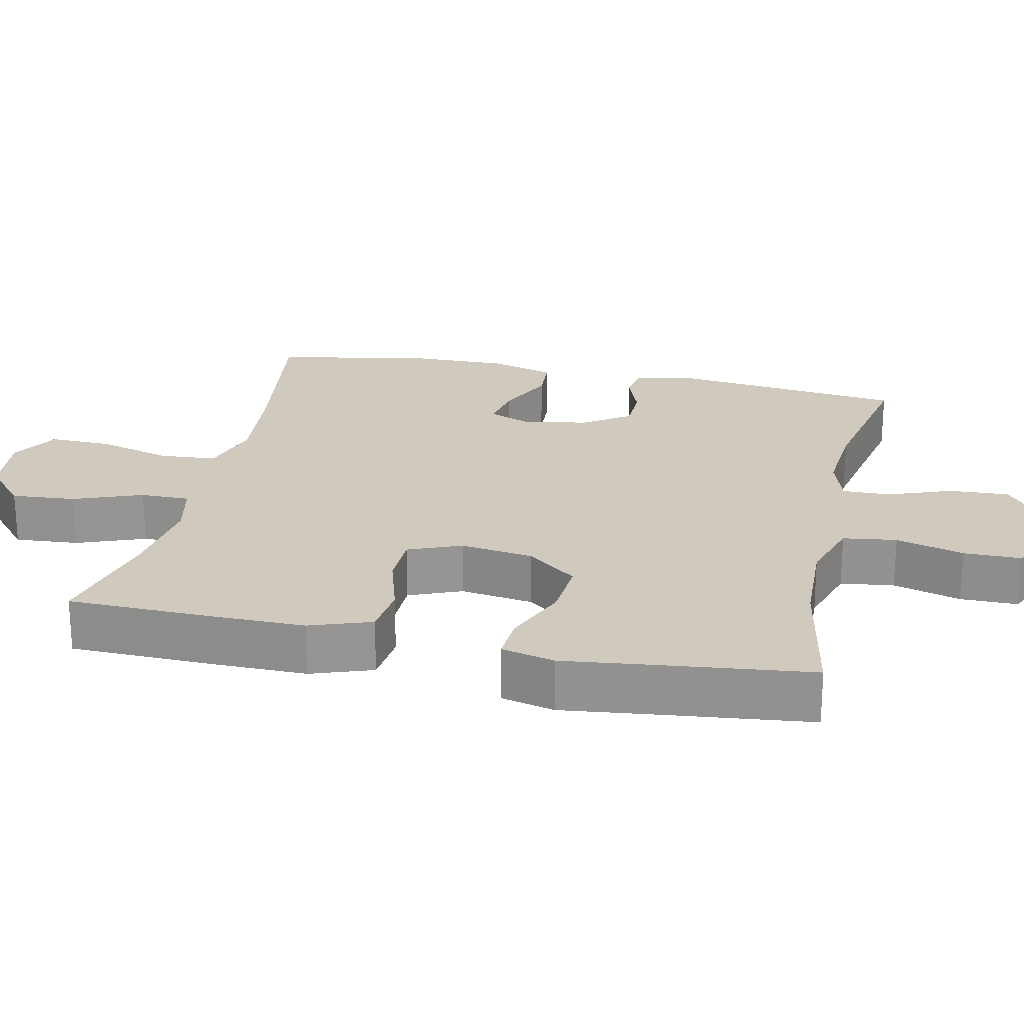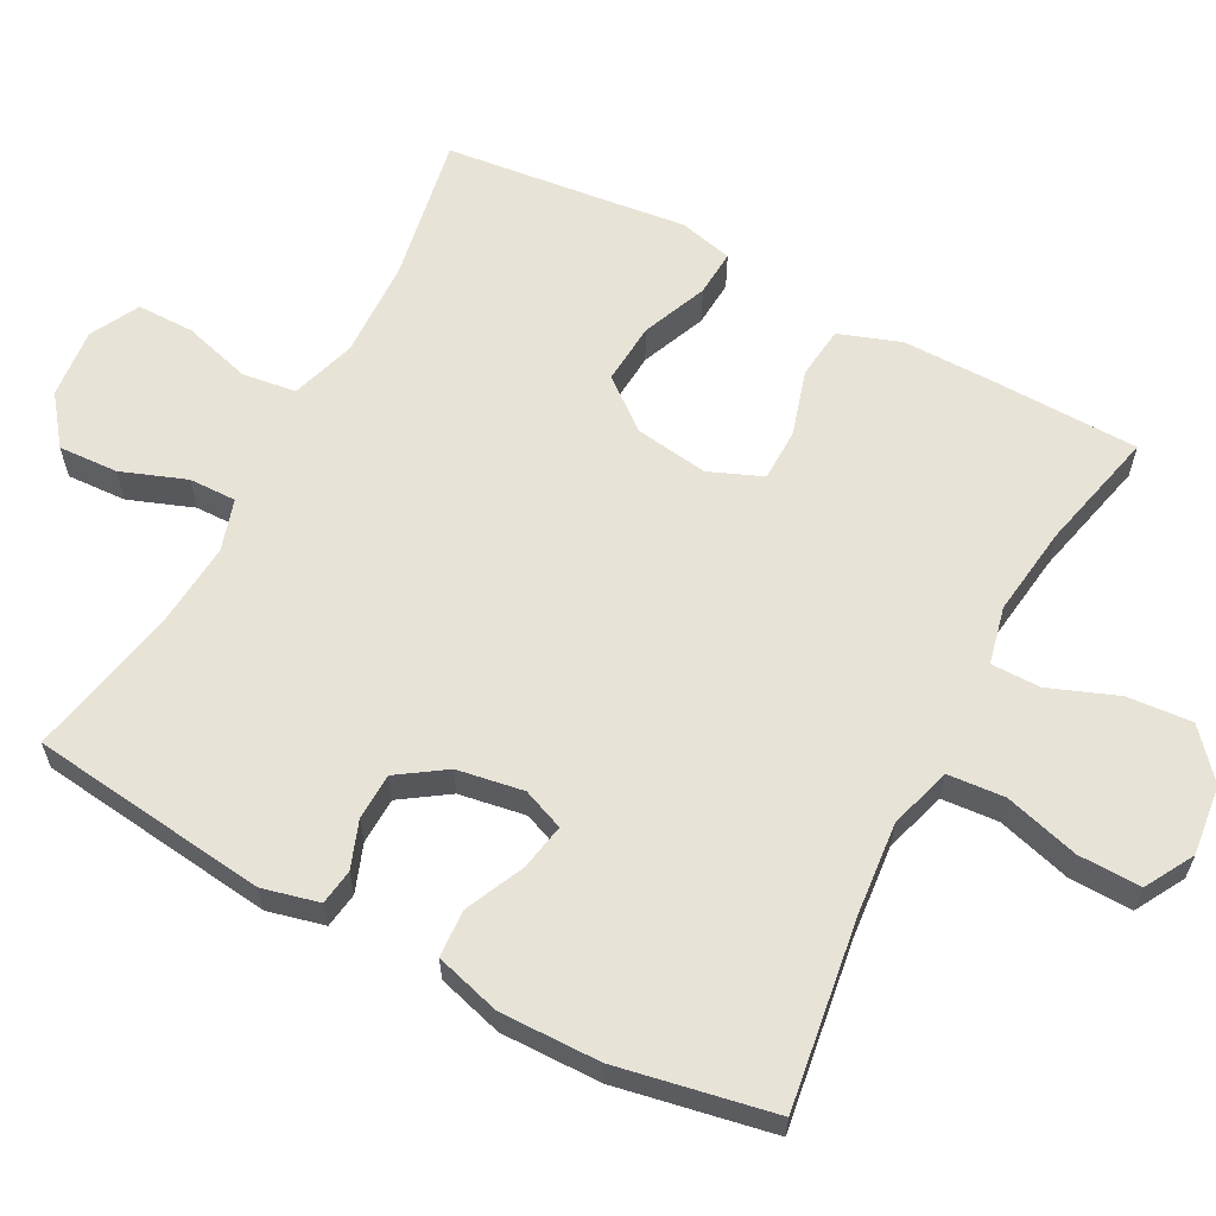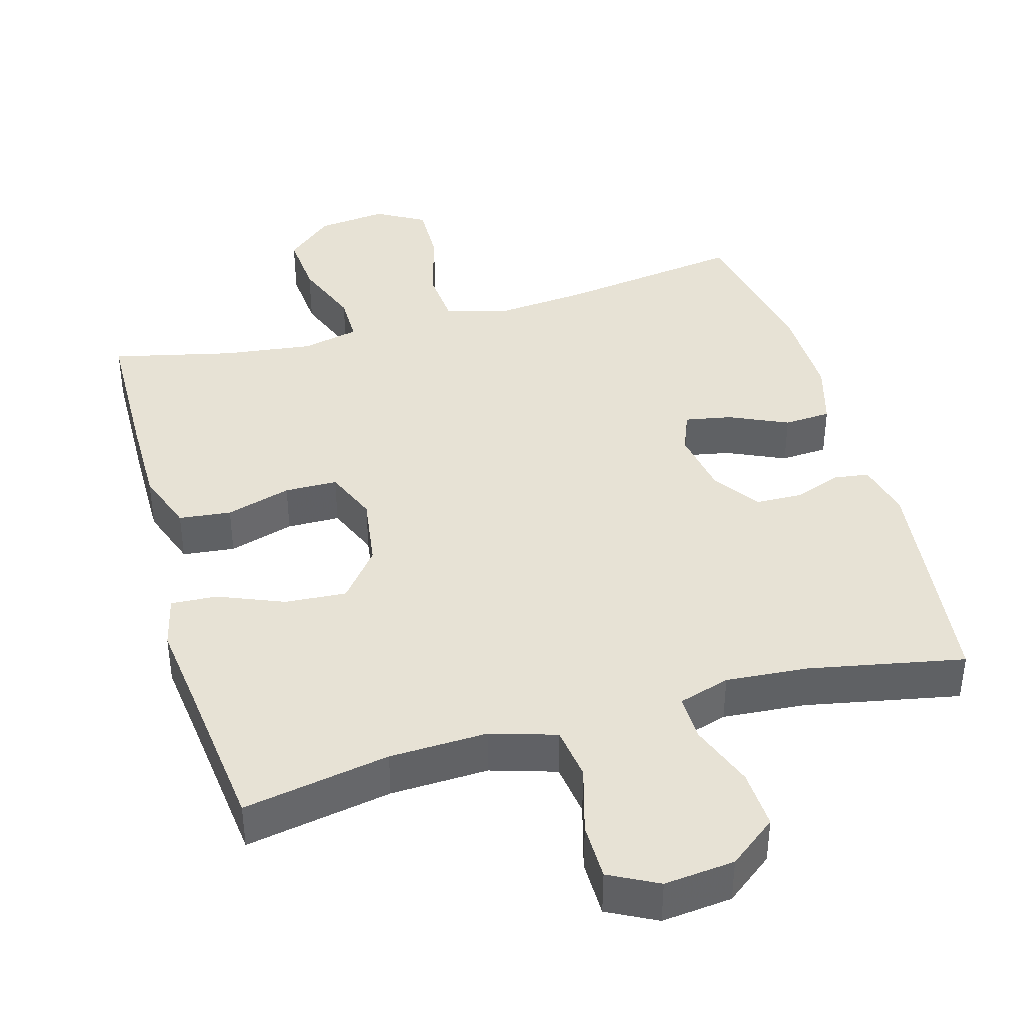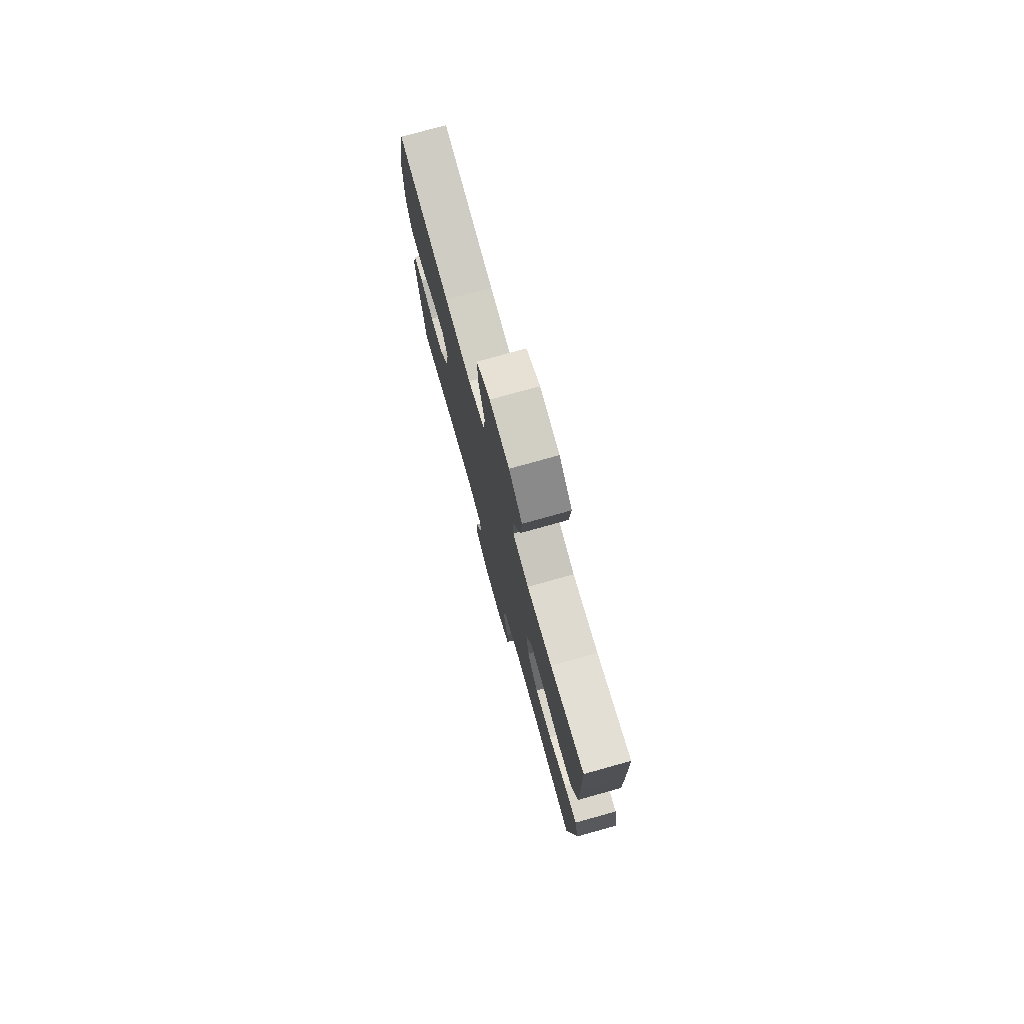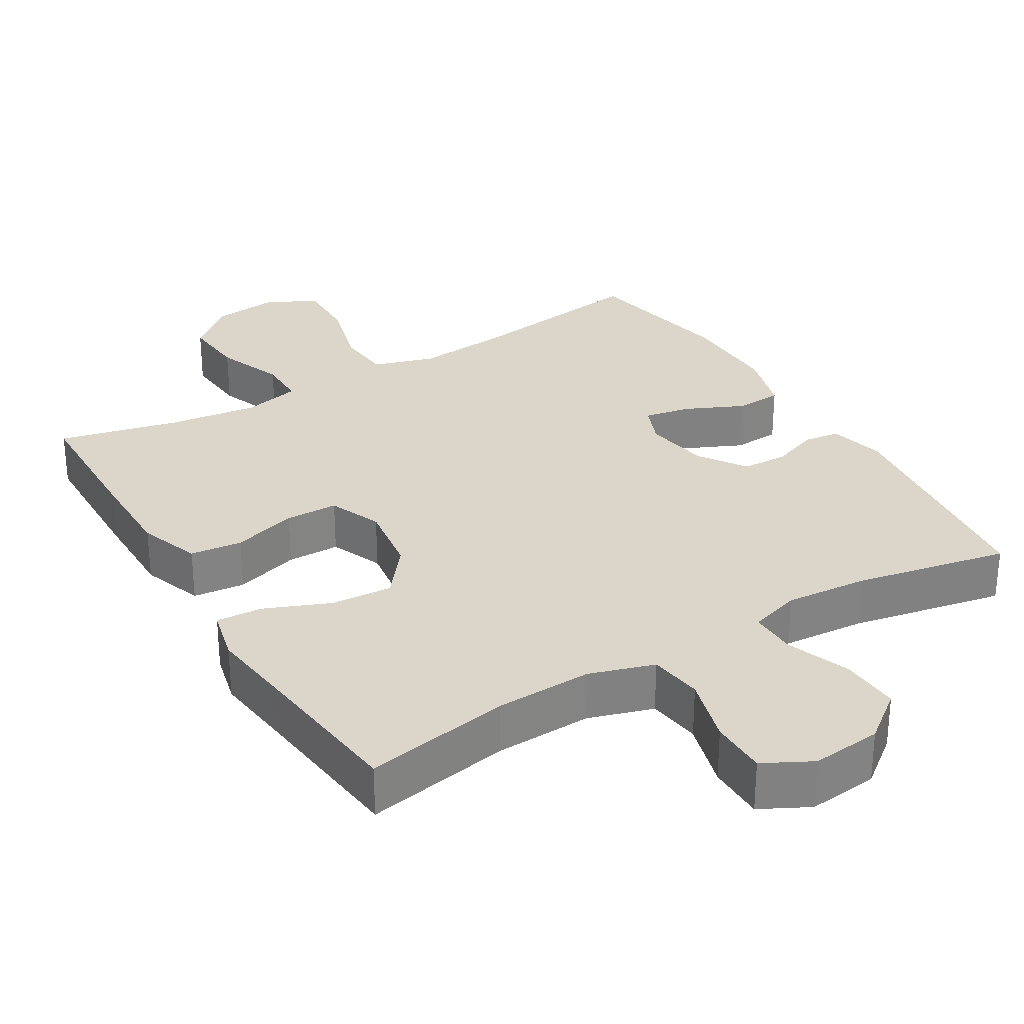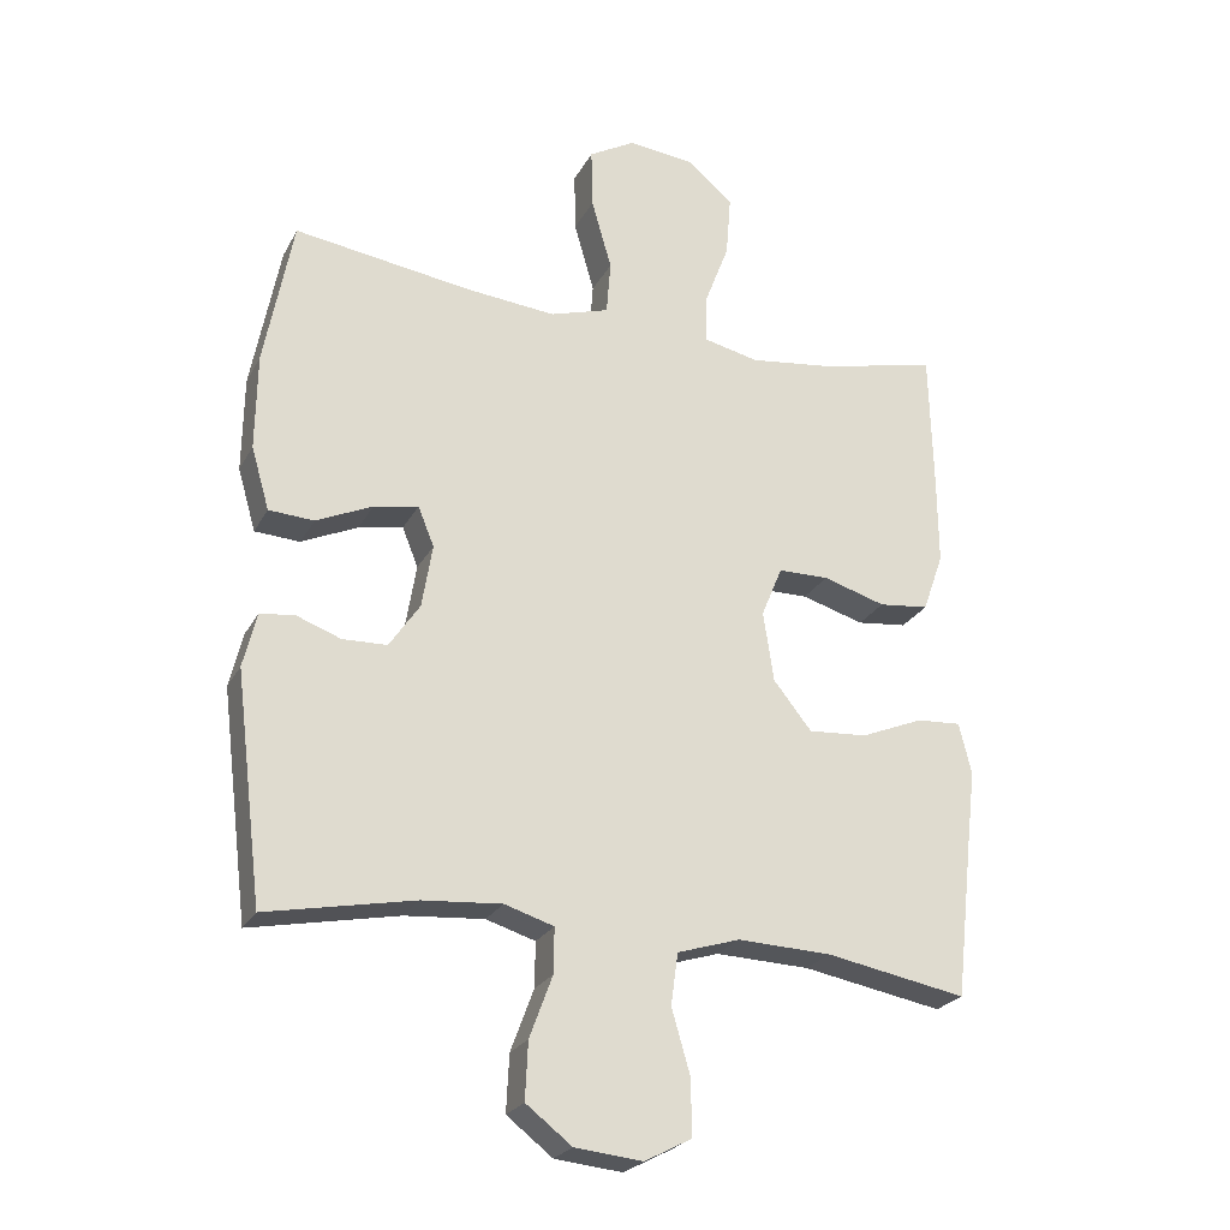
<metadata>
{"format":"obj","ext":"obj","renderer":"f3d","projection":"perspective","resolution":1024,"background":"white","views":[{"elev":22.9,"azim":102.2,"up":"+Y"},{"elev":61.5,"azim":-62.1,"up":"+Y"},{"elev":40.3,"azim":164.1,"up":"+Y"},{"elev":77.1,"azim":74.4,"up":"+Z"},{"elev":29.9,"azim":149.0,"up":"+Y"},{"elev":-24.3,"azim":-22.2,"up":"+Z"}]}
</metadata>
<code>
v 0.5 0.07 0.5
v 0.505 0.07 0.3
v 0.506 0.07 0.171
v 0.476 0.07 0.086
v 0.404 0.07 0.078
v 0.314 0.07 0.105
v 0.241 0.07 0.104
v 0.211 0.07 0.031
v 0.226 0.07 -0.07
v 0.281 0.07 -0.139
v 0.366 0.07 -0.133
v 0.456 0.07 -0.096
v 0.52 0.07 -0.092
v 0.538 0.07 -0.166
v 0.524 0.07 -0.285
v 0.5 0.07 -0.5
v 0.298 0.07 -0.463
v 0.163 0.07 -0.458
v 0.073 0.07 -0.486
v 0.063 0.07 -0.56
v 0.09 0.07 -0.654
v 0.09 0.07 -0.733
v 0.023 0.07 -0.768
v -0.074 0.07 -0.758
v -0.14 0.07 -0.707
v -0.136 0.07 -0.625
v -0.103 0.07 -0.536
v -0.102 0.07 -0.471
v -0.173 0.07 -0.449
v -0.287 0.07 -0.458
v -0.5 0.07 -0.5
v -0.54 0.07 -0.173
v -0.521 0.07 -0.095
v -0.472 0.07 -0.088
v -0.407 0.07 -0.112
v -0.343 0.07 -0.11
v -0.299 0.07 -0.045
v -0.284 0.07 0.046
v -0.307 0.07 0.103
v -0.371 0.07 0.091
v -0.452 0.07 0.054
v -0.517 0.07 0.058
v -0.543 0.07 0.148
v -0.541 0.07 0.286
v -0.5 0.07 0.5
v -0.244 0.07 0.463
v -0.115 0.07 0.451
v -0.03 0.07 0.477
v -0.024 0.07 0.555
v -0.053 0.07 0.657
v -0.055 0.07 0.743
v 0.012 0.07 0.781
v 0.108 0.07 0.77
v 0.173 0.07 0.714
v 0.166 0.07 0.625
v 0.13 0.07 0.531
v 0.13 0.07 0.463
v 0.209 0.07 0.445
v 0.333 0.07 0.461
v 0.5 0 0.5
v 0.505 0 0.3
v 0.506 0 0.171
v 0.476 0 0.086
v 0.404 0 0.078
v 0.314 0 0.105
v 0.241 0 0.104
v 0.211 0 0.031
v 0.226 0 -0.07
v 0.281 0 -0.139
v 0.366 0 -0.133
v 0.456 0 -0.096
v 0.52 0 -0.092
v 0.538 0 -0.166
v 0.524 0 -0.285
v 0.5 0 -0.5
v 0.298 0 -0.463
v 0.163 0 -0.458
v 0.073 0 -0.486
v 0.063 0 -0.56
v 0.09 0 -0.654
v 0.09 0 -0.733
v 0.023 0 -0.768
v -0.074 0 -0.758
v -0.14 0 -0.707
v -0.136 0 -0.625
v -0.103 0 -0.536
v -0.102 0 -0.471
v -0.173 0 -0.449
v -0.287 0 -0.458
v -0.5 0 -0.5
v -0.54 0 -0.173
v -0.521 0 -0.095
v -0.472 0 -0.088
v -0.407 0 -0.112
v -0.343 0 -0.11
v -0.299 0 -0.045
v -0.284 0 0.046
v -0.307 0 0.103
v -0.371 0 0.091
v -0.452 0 0.054
v -0.517 0 0.058
v -0.543 0 0.148
v -0.541 0 0.286
v -0.5 0 0.5
v -0.244 0 0.463
v -0.115 0 0.451
v -0.03 0 0.477
v -0.024 0 0.555
v -0.053 0 0.657
v -0.055 0 0.743
v 0.012 0 0.781
v 0.108 0 0.77
v 0.173 0 0.714
v 0.166 0 0.625
v 0.13 0 0.531
v 0.13 0 0.463
v 0.209 0 0.445
v 0.333 0 0.461
f 54 55 56
f 53 54 56
f 52 53 56
f 51 52 56
f 50 51 56
f 49 50 56
f 48 49 56 57
f 47 48 57 58
f 44 45 46
f 43 44 46
f 42 43 46
f 41 42 46
f 40 41 46
f 39 40 46 47
f 38 39 47 58
f 33 34 35
f 32 33 35
f 31 32 35
f 30 31 35
f 29 30 35 36
f 28 29 36 37
f 25 26 27
f 24 25 27
f 23 24 27
f 22 23 27
f 21 22 27
f 20 21 27
f 19 20 27 28
f 37 38 58
f 28 37 58
f 19 28 58
f 18 19 58
f 13 14 15
f 12 13 15
f 11 12 15
f 15 16 17
f 11 15 17
f 10 11 17
f 4 5 6
f 3 4 6
f 2 3 6
f 1 2 6
f 59 1 6
f 59 6 7
f 58 59 7 8
f 18 58 8
f 9 10 17 18
f 8 9 18
f 115 114 113
f 115 113 112
f 115 112 111
f 115 111 110
f 115 110 109
f 115 109 108
f 116 115 108 107
f 117 116 107 106
f 105 104 103
f 105 103 102
f 105 102 101
f 105 101 100
f 105 100 99
f 106 105 99 98
f 117 106 98 97
f 94 93 92
f 94 92 91
f 94 91 90
f 94 90 89
f 95 94 89 88
f 96 95 88 87
f 86 85 84
f 86 84 83
f 86 83 82
f 86 82 81
f 86 81 80
f 86 80 79
f 87 86 79 78
f 117 97 96
f 117 96 87
f 117 87 78
f 117 78 77
f 74 73 72
f 74 72 71
f 74 71 70
f 76 75 74
f 76 74 70
f 76 70 69
f 65 64 63
f 65 63 62
f 65 62 61
f 65 61 60
f 65 60 118
f 66 65 118
f 67 66 118 117
f 67 117 77
f 77 76 69 68
f 77 68 67
f 1 60 61 2
f 2 61 62 3
f 3 62 63 4
f 4 63 64 5
f 5 64 65 6
f 6 65 66 7
f 7 66 67 8
f 8 67 68 9
f 9 68 69 10
f 10 69 70 11
f 11 70 71 12
f 12 71 72 13
f 13 72 73 14
f 14 73 74 15
f 15 74 75 16
f 16 75 76 17
f 17 76 77 18
f 18 77 78 19
f 19 78 79 20
f 20 79 80 21
f 21 80 81 22
f 22 81 82 23
f 23 82 83 24
f 24 83 84 25
f 25 84 85 26
f 26 85 86 27
f 27 86 87 28
f 28 87 88 29
f 29 88 89 30
f 30 89 90 31
f 31 90 91 32
f 32 91 92 33
f 33 92 93 34
f 34 93 94 35
f 35 94 95 36
f 36 95 96 37
f 37 96 97 38
f 38 97 98 39
f 39 98 99 40
f 40 99 100 41
f 41 100 101 42
f 42 101 102 43
f 43 102 103 44
f 44 103 104 45
f 45 104 105 46
f 46 105 106 47
f 47 106 107 48
f 48 107 108 49
f 49 108 109 50
f 50 109 110 51
f 51 110 111 52
f 52 111 112 53
f 53 112 113 54
f 54 113 114 55
f 55 114 115 56
f 56 115 116 57
f 57 116 117 58
f 58 117 118 59
f 59 118 60 1

</code>
